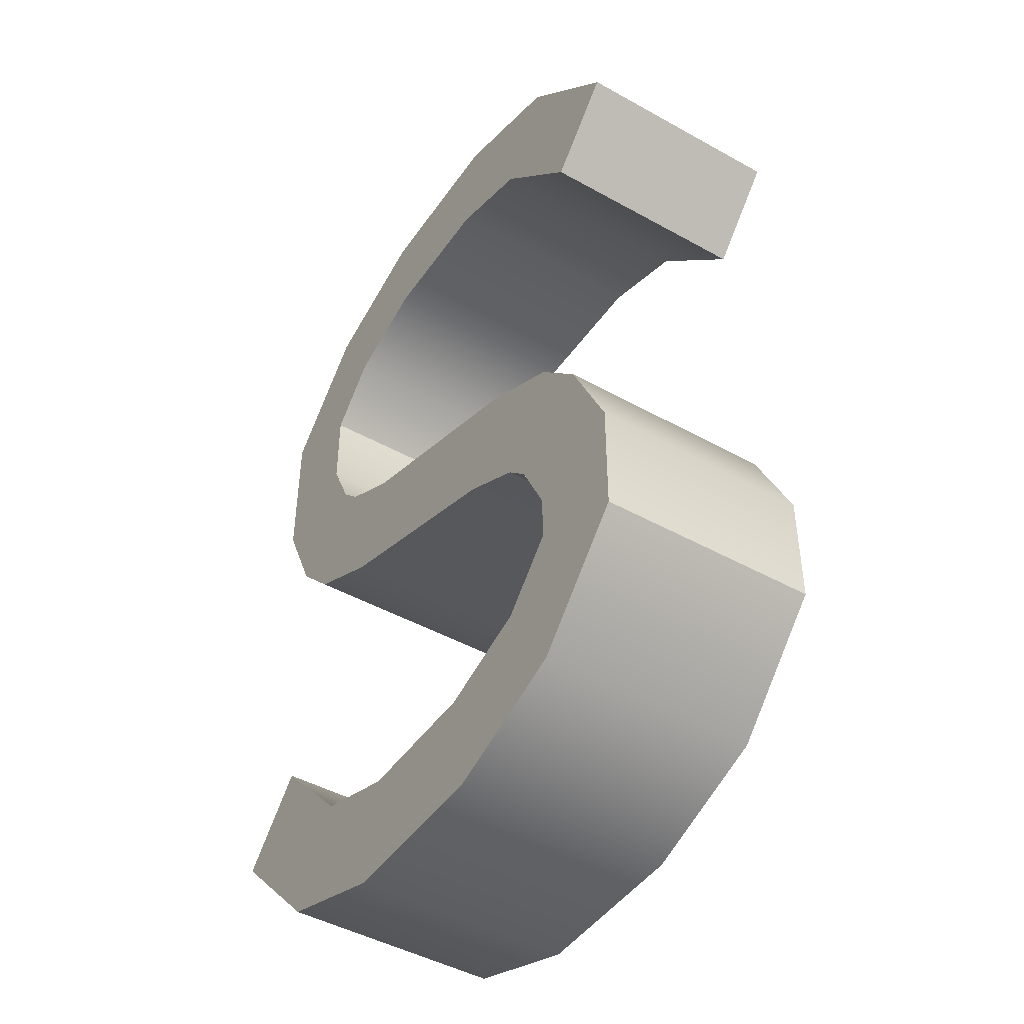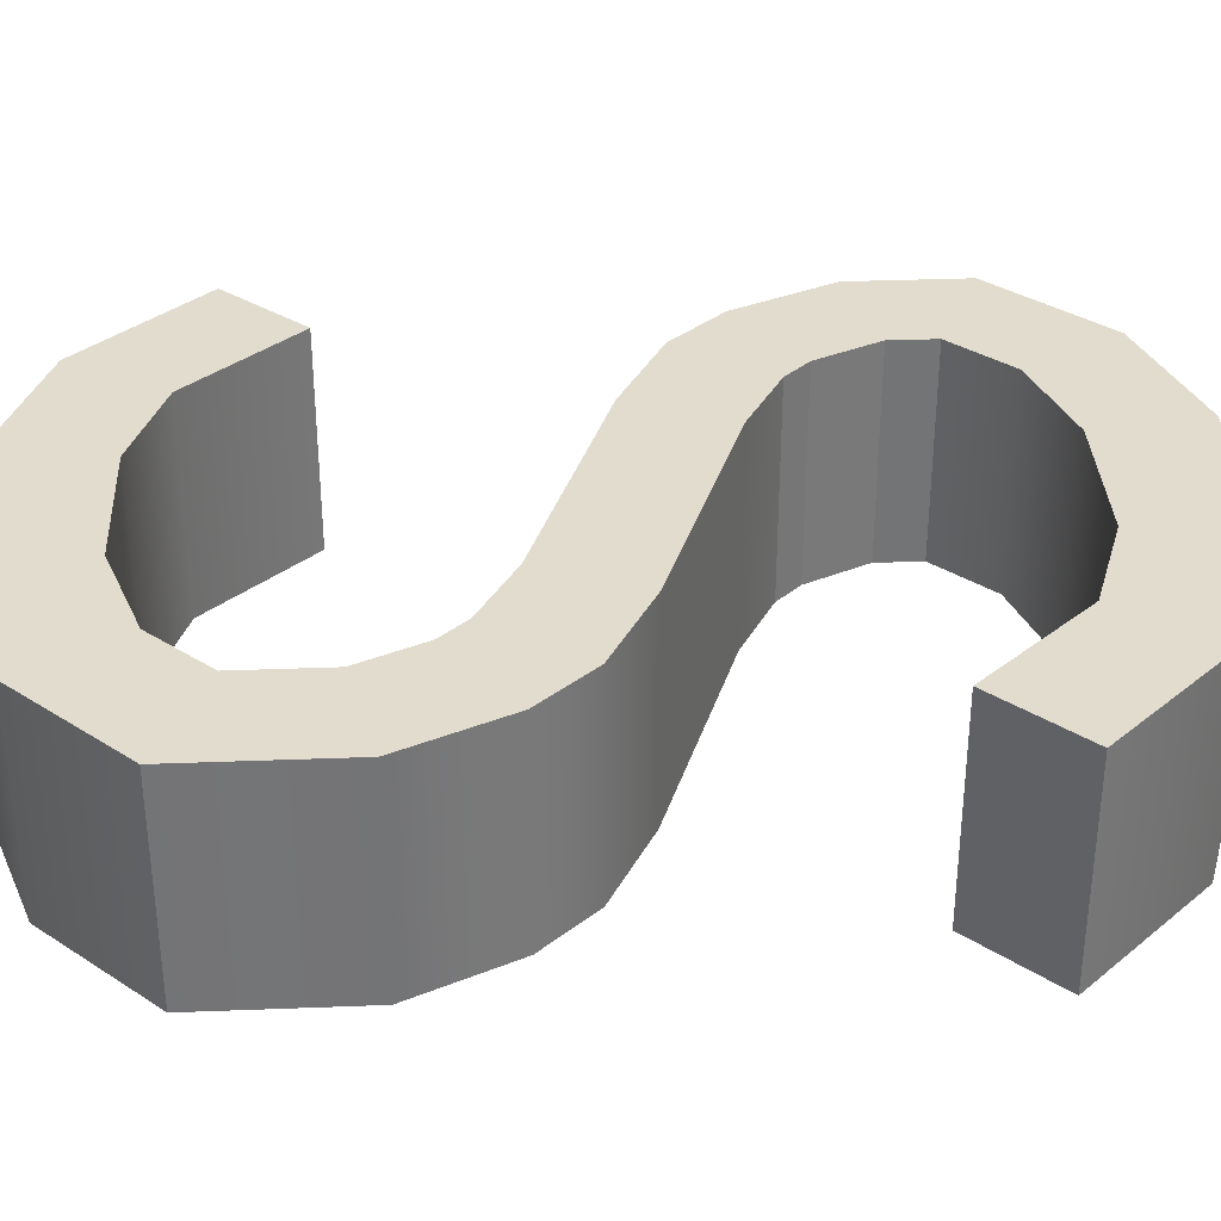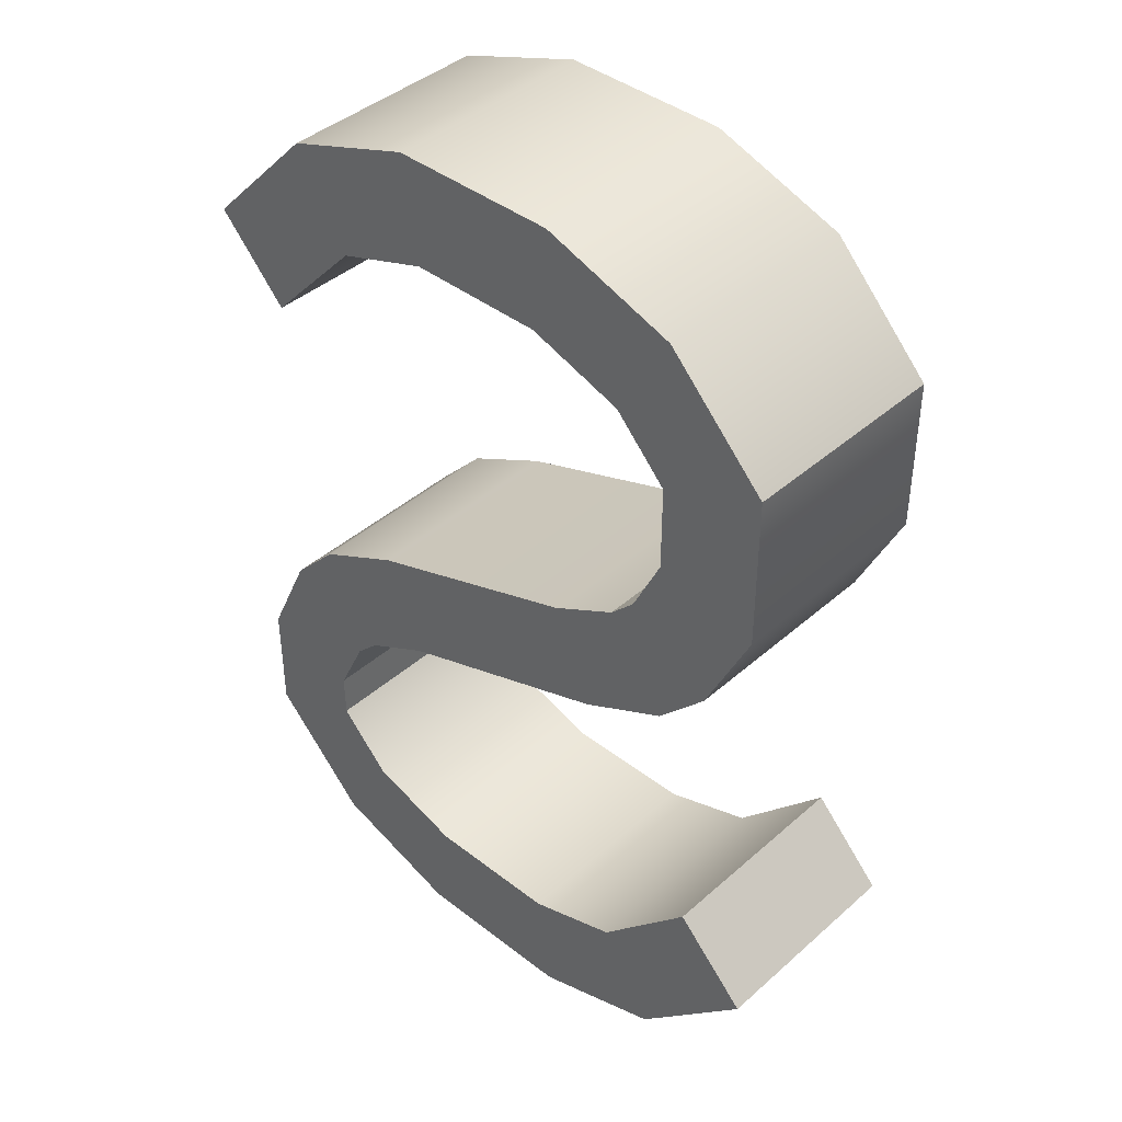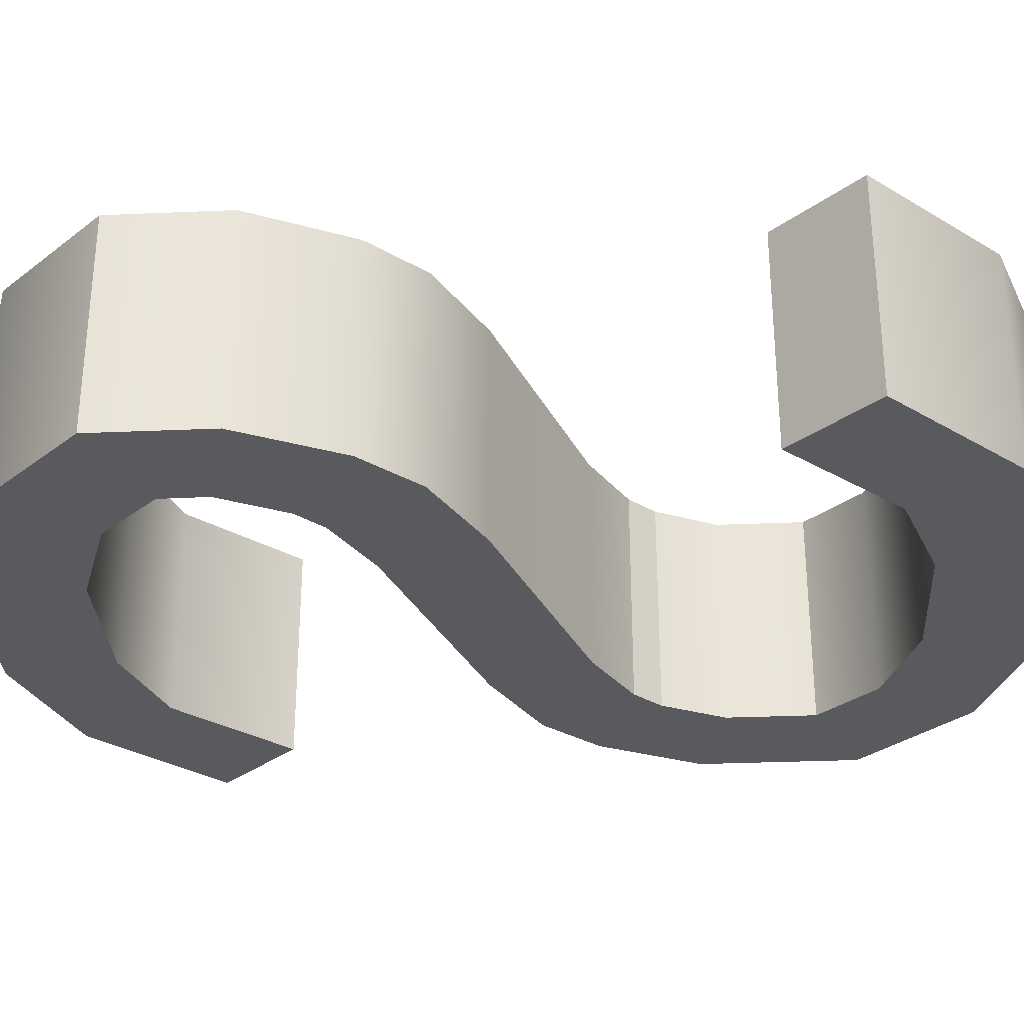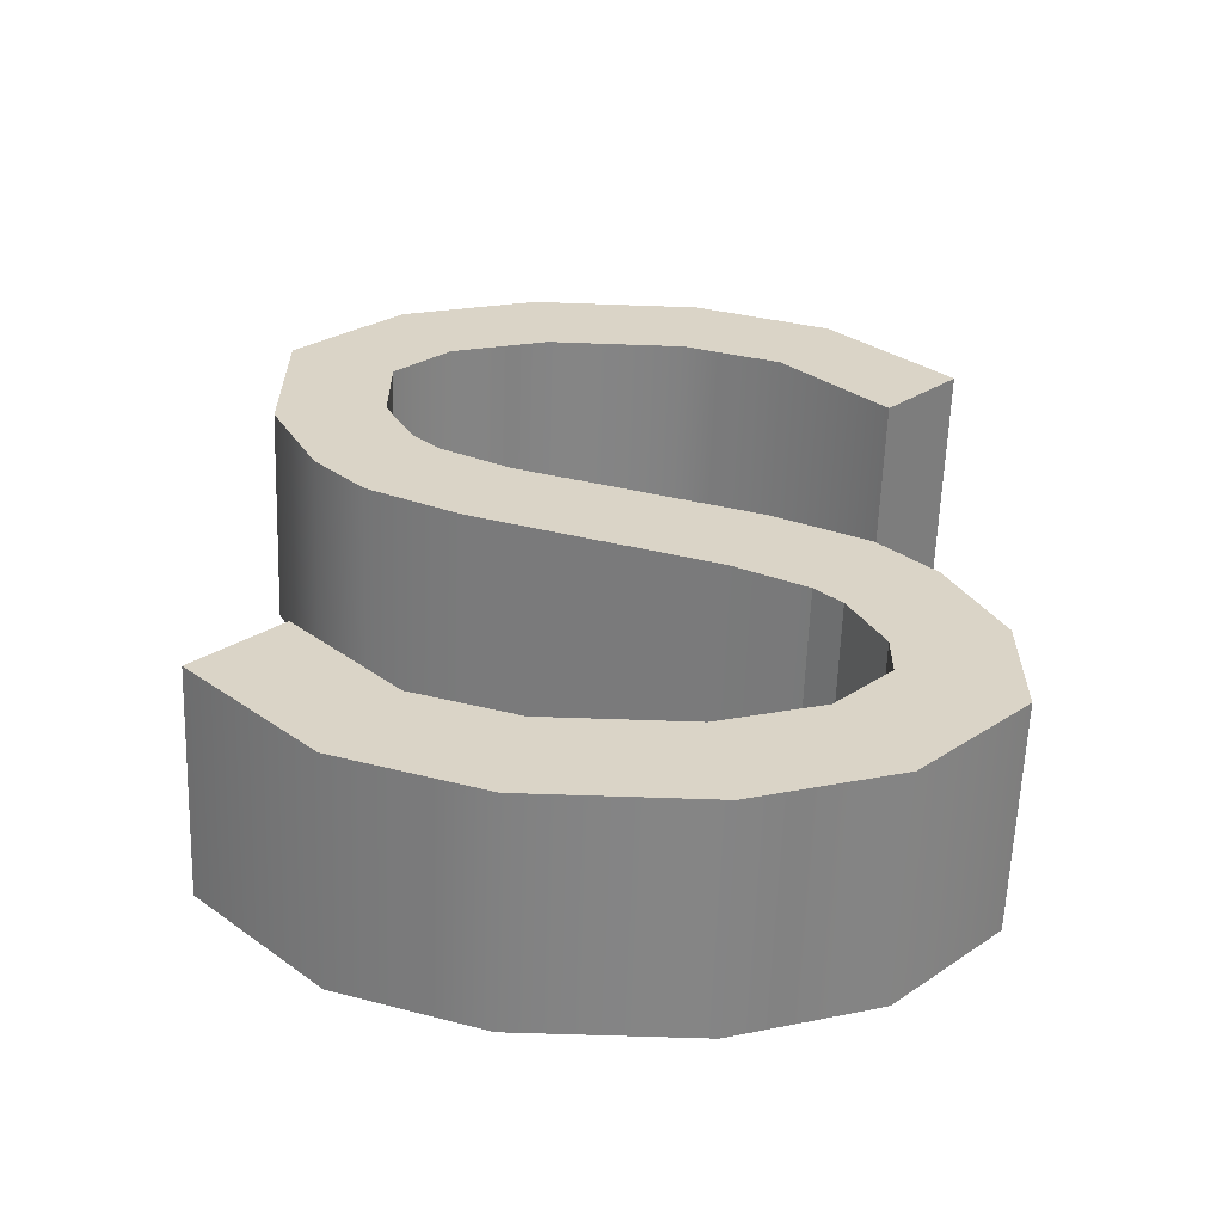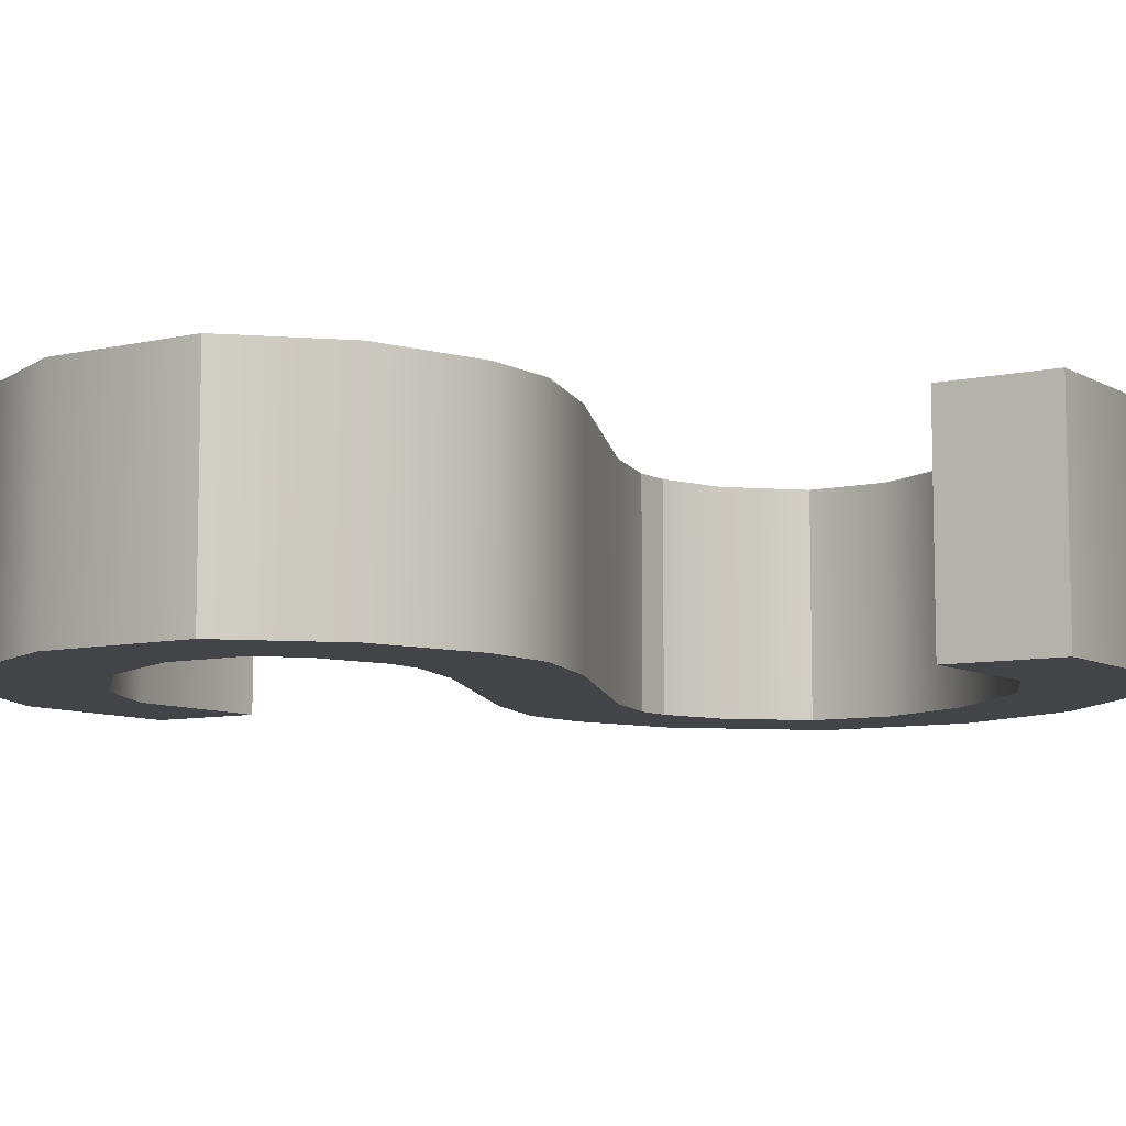
<metadata>
{"format":"obj","ext":"obj","renderer":"f3d","projection":"perspective","resolution":1024,"background":"white","views":[{"elev":-45.7,"azim":57.3,"up":"+Y"},{"elev":34.1,"azim":-93.0,"up":"+Z"},{"elev":41.3,"azim":-136.8,"up":"+Y"},{"elev":-30.8,"azim":93.5,"up":"+Z"},{"elev":-61.5,"azim":-2.1,"up":"+Y"},{"elev":-8.2,"azim":78.4,"up":"+Z"}]}
</metadata>
<code>
o mesh5/mesh5-geometry#mesh5-geometry
v 0.09782 -0.4467 0.1093
v 0.09774 -0.4405 0.1093
v 0.09775 -0.4386 0.1093
v 0.09221 -0.4487 0.1093
v 0.09775 -0.4386 0.1182
v 0.09796 -0.4312 0.1093
v 0.09782 -0.4467 0.1182
v 0.09553 -0.4428 0.1093
v 0.09774 -0.4405 0.1182
v 0.09647 -0.436 0.1182
v 0.1001 -0.4334 0.1093
v 0.09426 -0.4294 0.1093
v 0.09221 -0.4487 0.1182
v 0.102 -0.4423 0.1093
v 0.09151 -0.4442 0.1093
v 0.09647 -0.436 0.1093
v 0.09426 -0.4294 0.1182
v 0.102 -0.4376 0.1093
v 0.1001 -0.4334 0.1182
v 0.08513 -0.4487 0.1093
v 0.102 -0.4423 0.1182
v 0.09151 -0.4442 0.1182
v 0.09553 -0.4428 0.1182
v 0.09796 -0.4312 0.1182
v 0.09545 -0.4349 0.1093
v 0.09545 -0.4349 0.1182
v 0.102 -0.4376 0.1182
v 0.0847 -0.426 0.1182
v 0.08513 -0.4487 0.1182
v 0.0858 -0.4442 0.1093
v 0.0858 -0.4442 0.1182
v 0.09262 -0.4334 0.1182
v 0.09262 -0.4334 0.1093
v 0.0847 -0.426 0.1093
v 0.07953 -0.4467 0.1093
v 0.08182 -0.4428 0.1093
v 0.08188 -0.4245 0.1182
v 0.08305 -0.4301 0.1182
v 0.07953 -0.4467 0.1182
v 0.08182 -0.4428 0.1182
v 0.08305 -0.4301 0.1093
v 0.08188 -0.4245 0.1093
v 0.07466 -0.4417 0.1182
v 0.07775 -0.4385 0.1093
v 0.08084 -0.4234 0.1093
v 0.07937 -0.4282 0.1182
v 0.07937 -0.4282 0.1093
v 0.07775 -0.4385 0.1182
v 0.07466 -0.4417 0.1093
v 0.08084 -0.4234 0.1182
v 0.0796 -0.4209 0.1093
v 0.0796 -0.4209 0.1182
v 0.07729 -0.426 0.1182
v 0.0796 -0.4173 0.1093
v 0.07953 -0.4111 0.1182
v 0.07729 -0.426 0.1093
v 0.07531 -0.4154 0.1182
v 0.07953 -0.4111 0.1093
v 0.0796 -0.4173 0.1182
v 0.07531 -0.4219 0.1182
v 0.07531 -0.4154 0.1093
v 0.08182 -0.4149 0.1093
v 0.08182 -0.4149 0.1182
v 0.07531 -0.4219 0.1093
v 0.08513 -0.4091 0.1093
v 0.08513 -0.4091 0.1182
v 0.0858 -0.4136 0.1093
v 0.0858 -0.4136 0.1182
v 0.09151 -0.4136 0.1093
v 0.09151 -0.4136 0.1182
v 0.09221 -0.4091 0.1093
v 0.09221 -0.4091 0.1182
v 0.0955 -0.4149 0.1093
v 0.0955 -0.4149 0.1182
v 0.09782 -0.4111 0.1093
v 0.09782 -0.4111 0.1182
v 0.09962 -0.4193 0.1093
v 0.09962 -0.4193 0.1182
v 0.1026 -0.416 0.1182
v 0.1026 -0.416 0.1093
f 1 2 3
f 2 1 4
f 3 2 1
f 4 1 2
f 2 5 3
f 3 5 2
f 6 1 3
f 3 1 6
f 7 4 1
f 1 4 7
f 2 4 8
f 8 4 2
f 5 2 9
f 9 2 5
f 10 3 5
f 5 3 10
f 11 1 6
f 6 1 11
f 6 3 12
f 12 3 6
f 4 7 13
f 13 7 4
f 14 7 1
f 1 7 14
f 8 4 15
f 15 4 8
f 8 9 2
f 2 9 8
f 9 7 5
f 5 7 9
f 3 10 16
f 16 10 3
f 5 17 10
f 10 17 5
f 18 1 11
f 11 1 18
f 6 19 11
f 11 19 6
f 12 3 16
f 16 3 12
f 17 6 12
f 12 6 17
f 7 9 13
f 13 9 7
f 13 20 4
f 4 20 13
f 7 14 21
f 21 14 7
f 1 18 14
f 14 18 1
f 15 4 20
f 20 4 15
f 22 8 15
f 15 8 22
f 9 8 23
f 23 8 9
f 7 24 5
f 5 24 7
f 10 25 16
f 16 25 10
f 5 24 17
f 17 24 5
f 10 17 26
f 26 17 10
f 11 27 18
f 18 27 11
f 19 6 24
f 24 6 19
f 27 11 19
f 19 11 27
f 12 16 25
f 25 16 12
f 6 17 24
f 24 17 6
f 12 28 17
f 17 28 12
f 13 9 23
f 23 9 13
f 20 13 29
f 29 13 20
f 18 21 14
f 14 21 18
f 21 19 7
f 7 19 21
f 15 20 30
f 30 20 15
f 8 22 23
f 23 22 8
f 15 31 22
f 22 31 15
f 7 19 24
f 24 19 7
f 25 10 26
f 26 10 25
f 26 17 32
f 32 17 26
f 21 18 27
f 27 18 21
f 19 21 27
f 27 21 19
f 12 25 33
f 33 25 12
f 28 12 34
f 34 12 28
f 32 17 28
f 28 17 32
f 13 23 22
f 22 23 13
f 13 22 29
f 29 22 13
f 29 35 20
f 20 35 29
f 30 20 36
f 36 20 30
f 31 15 30
f 30 15 31
f 29 22 31
f 31 22 29
f 26 33 25
f 25 33 26
f 33 26 32
f 32 26 33
f 12 33 34
f 34 33 12
f 34 37 28
f 28 37 34
f 32 28 38
f 38 28 32
f 35 29 39
f 39 29 35
f 36 20 35
f 35 20 36
f 40 30 36
f 36 30 40
f 30 40 31
f 31 40 30
f 29 31 40
f 40 31 29
f 32 41 33
f 33 41 32
f 34 33 41
f 41 33 34
f 37 34 42
f 42 34 37
f 38 28 37
f 37 28 38
f 41 32 38
f 38 32 41
f 29 40 39
f 39 40 29
f 43 35 39
f 39 35 43
f 36 35 44
f 44 35 36
f 44 40 36
f 36 40 44
f 34 41 42
f 42 41 34
f 45 37 42
f 42 37 45
f 38 37 46
f 46 37 38
f 38 47 41
f 41 47 38
f 39 40 48
f 48 40 39
f 35 43 49
f 49 43 35
f 39 48 43
f 43 48 39
f 44 35 49
f 49 35 44
f 40 44 48
f 48 44 40
f 42 41 47
f 47 41 42
f 37 45 50
f 50 45 37
f 42 47 45
f 45 47 42
f 46 37 50
f 50 37 46
f 47 38 46
f 46 38 47
f 48 49 43
f 43 49 48
f 49 48 44
f 44 48 49
f 51 50 45
f 45 50 51
f 45 47 51
f 51 47 45
f 46 50 52
f 52 50 46
f 53 47 46
f 46 47 53
f 50 51 52
f 52 51 50
f 51 47 54
f 54 47 51
f 46 52 55
f 55 52 46
f 47 53 56
f 56 53 47
f 46 57 53
f 53 57 46
f 54 52 51
f 51 52 54
f 54 47 58
f 58 47 54
f 59 55 52
f 52 55 59
f 46 55 57
f 57 55 46
f 60 56 53
f 53 56 60
f 61 47 56
f 56 47 61
f 53 57 60
f 60 57 53
f 52 54 59
f 59 54 52
f 58 47 61
f 61 47 58
f 58 62 54
f 54 62 58
f 63 55 59
f 59 55 63
f 55 61 57
f 57 61 55
f 56 60 64
f 64 60 56
f 61 56 64
f 64 56 61
f 57 64 60
f 60 64 57
f 62 59 54
f 54 59 62
f 61 55 58
f 58 55 61
f 65 62 58
f 58 62 65
f 63 66 55
f 55 66 63
f 59 62 63
f 63 62 59
f 64 57 61
f 61 57 64
f 55 65 58
f 58 65 55
f 65 67 62
f 62 67 65
f 68 66 63
f 63 66 68
f 65 55 66
f 66 55 65
f 62 68 63
f 63 68 62
f 65 69 67
f 67 69 65
f 68 62 67
f 67 62 68
f 70 66 68
f 68 66 70
f 66 71 65
f 65 71 66
f 71 69 65
f 65 69 71
f 70 67 69
f 69 67 70
f 67 70 68
f 68 70 67
f 70 72 66
f 66 72 70
f 71 66 72
f 72 66 71
f 71 73 69
f 69 73 71
f 69 74 70
f 70 74 69
f 74 72 70
f 70 72 74
f 72 75 71
f 71 75 72
f 75 73 71
f 71 73 75
f 74 69 73
f 73 69 74
f 74 76 72
f 72 76 74
f 75 72 76
f 76 72 75
f 75 77 73
f 73 77 75
f 77 74 73
f 73 74 77
f 78 76 74
f 74 76 78
f 79 75 76
f 76 75 79
f 77 75 80
f 80 75 77
f 74 77 78
f 78 77 74
f 76 78 79
f 79 78 76
f 75 79 80
f 80 79 75
f 80 78 77
f 77 78 80
f 78 80 79
f 79 80 78

</code>
